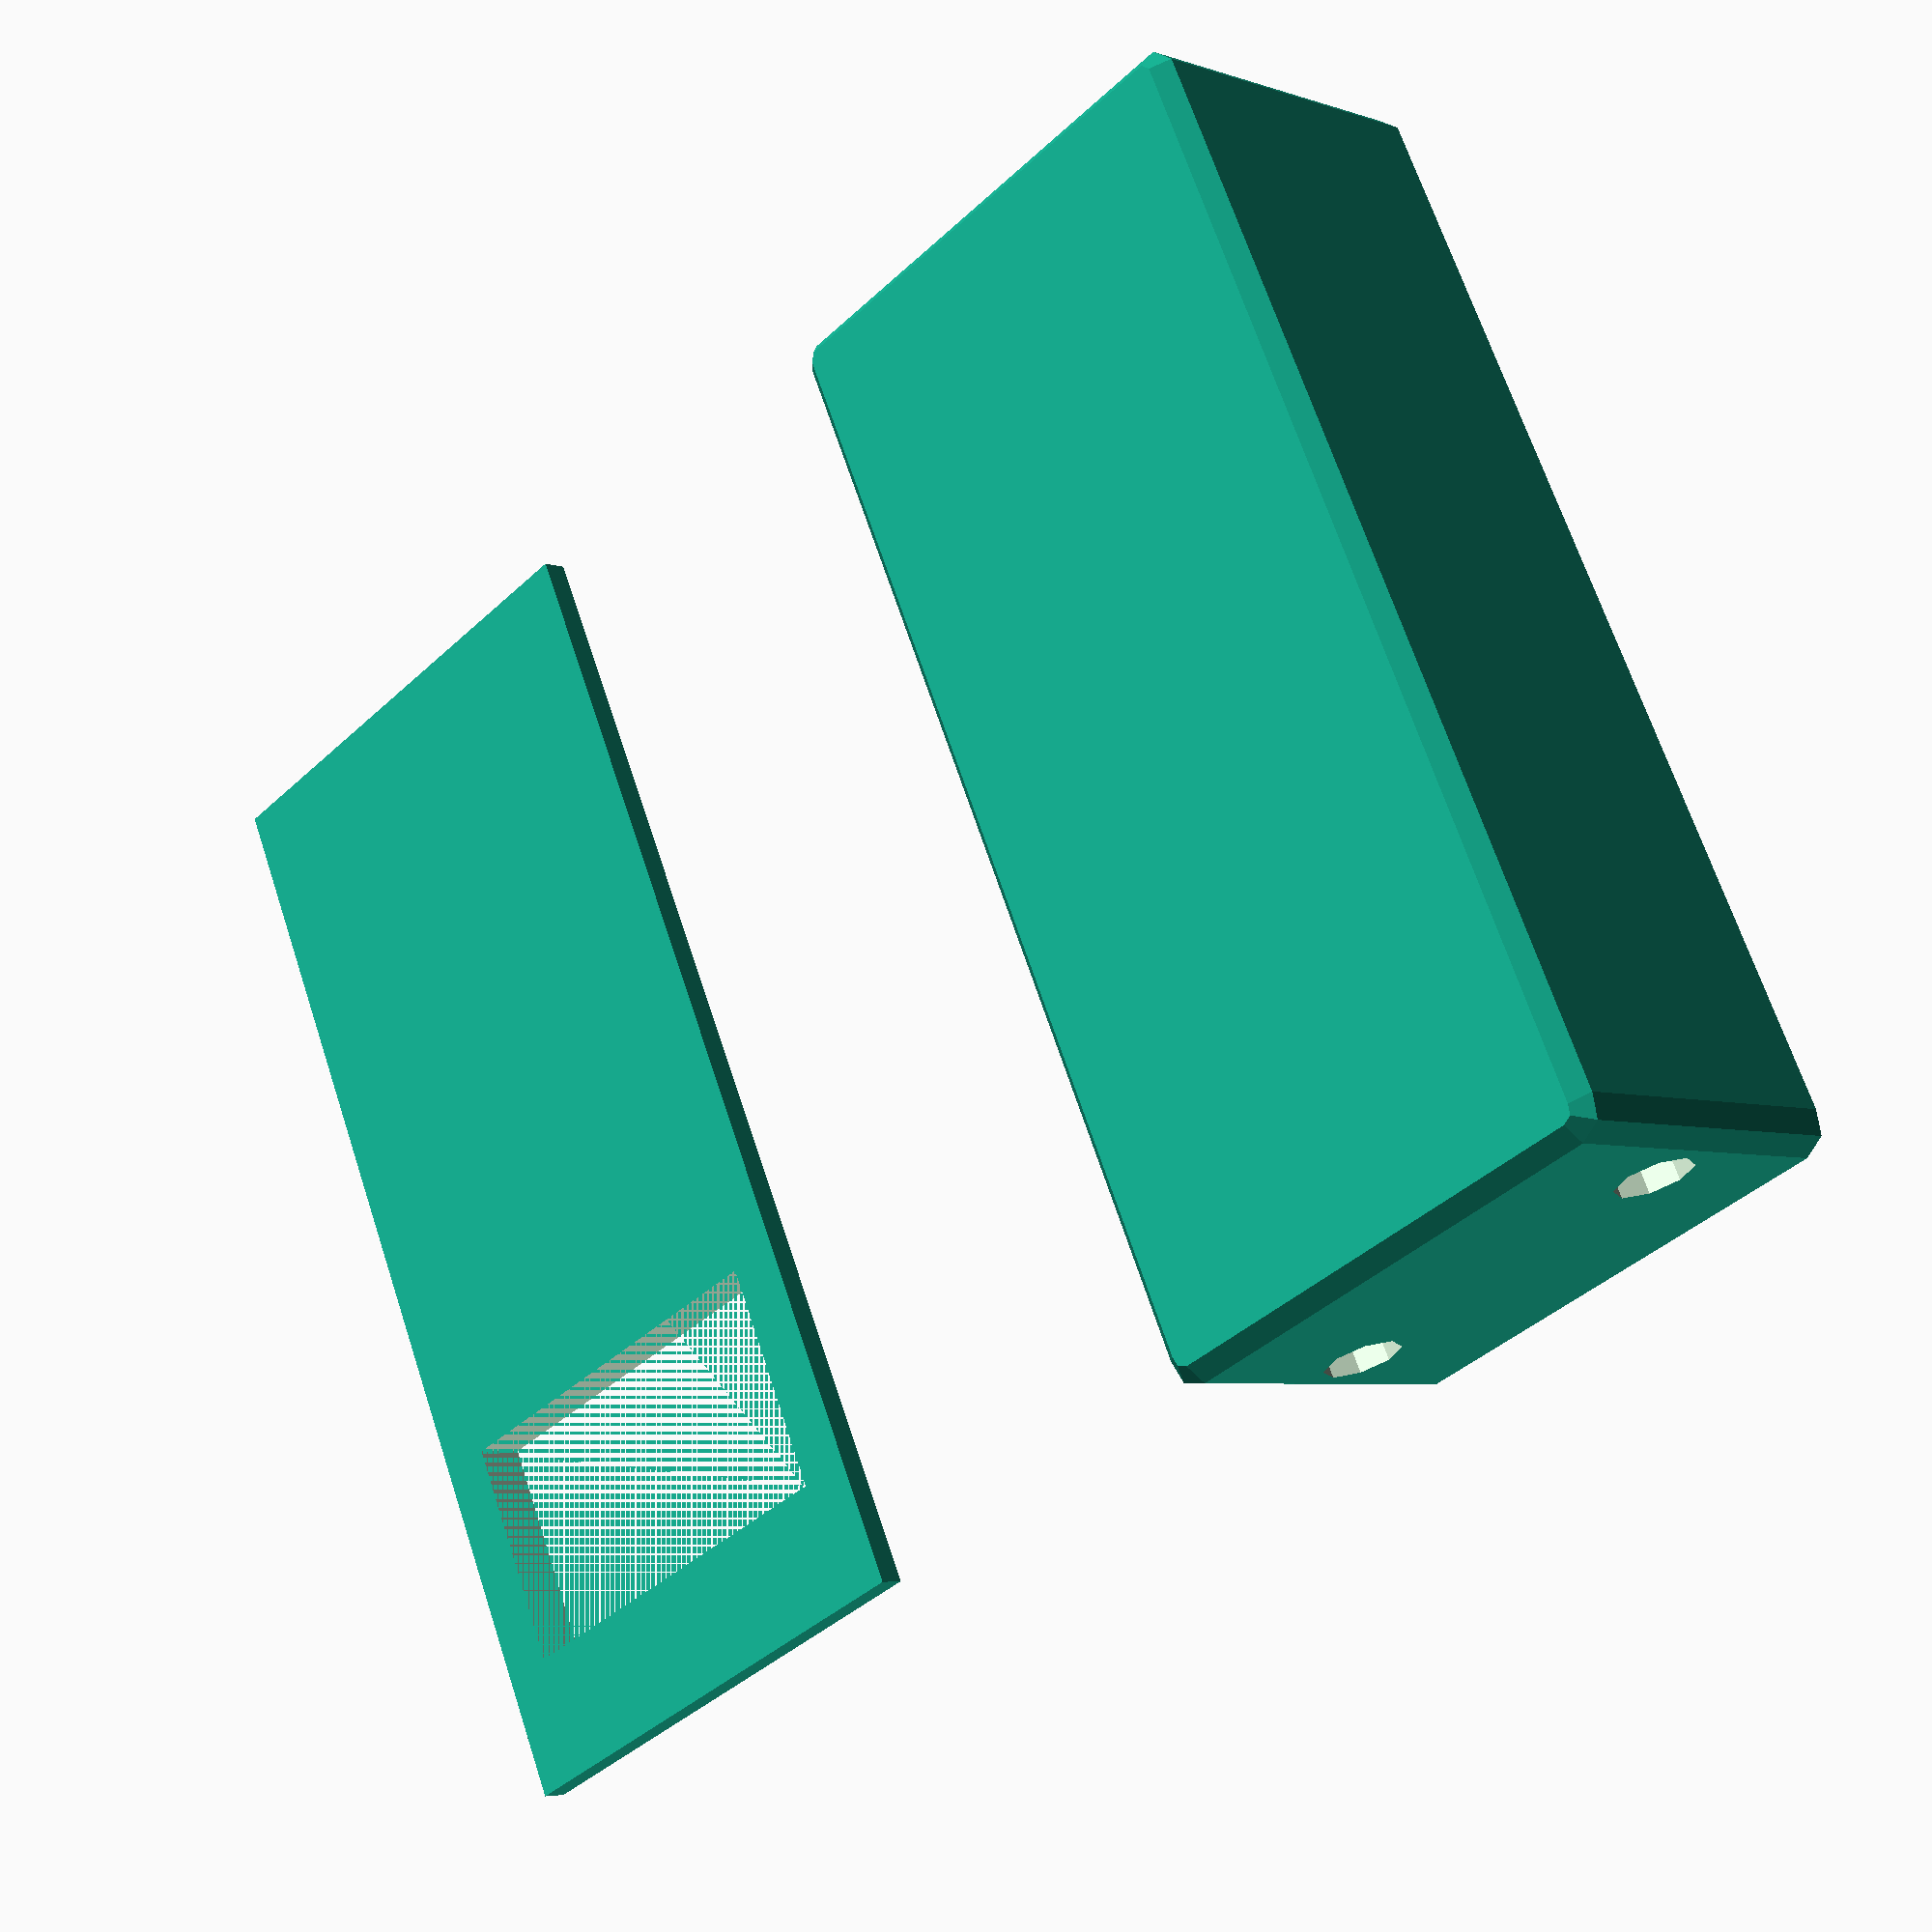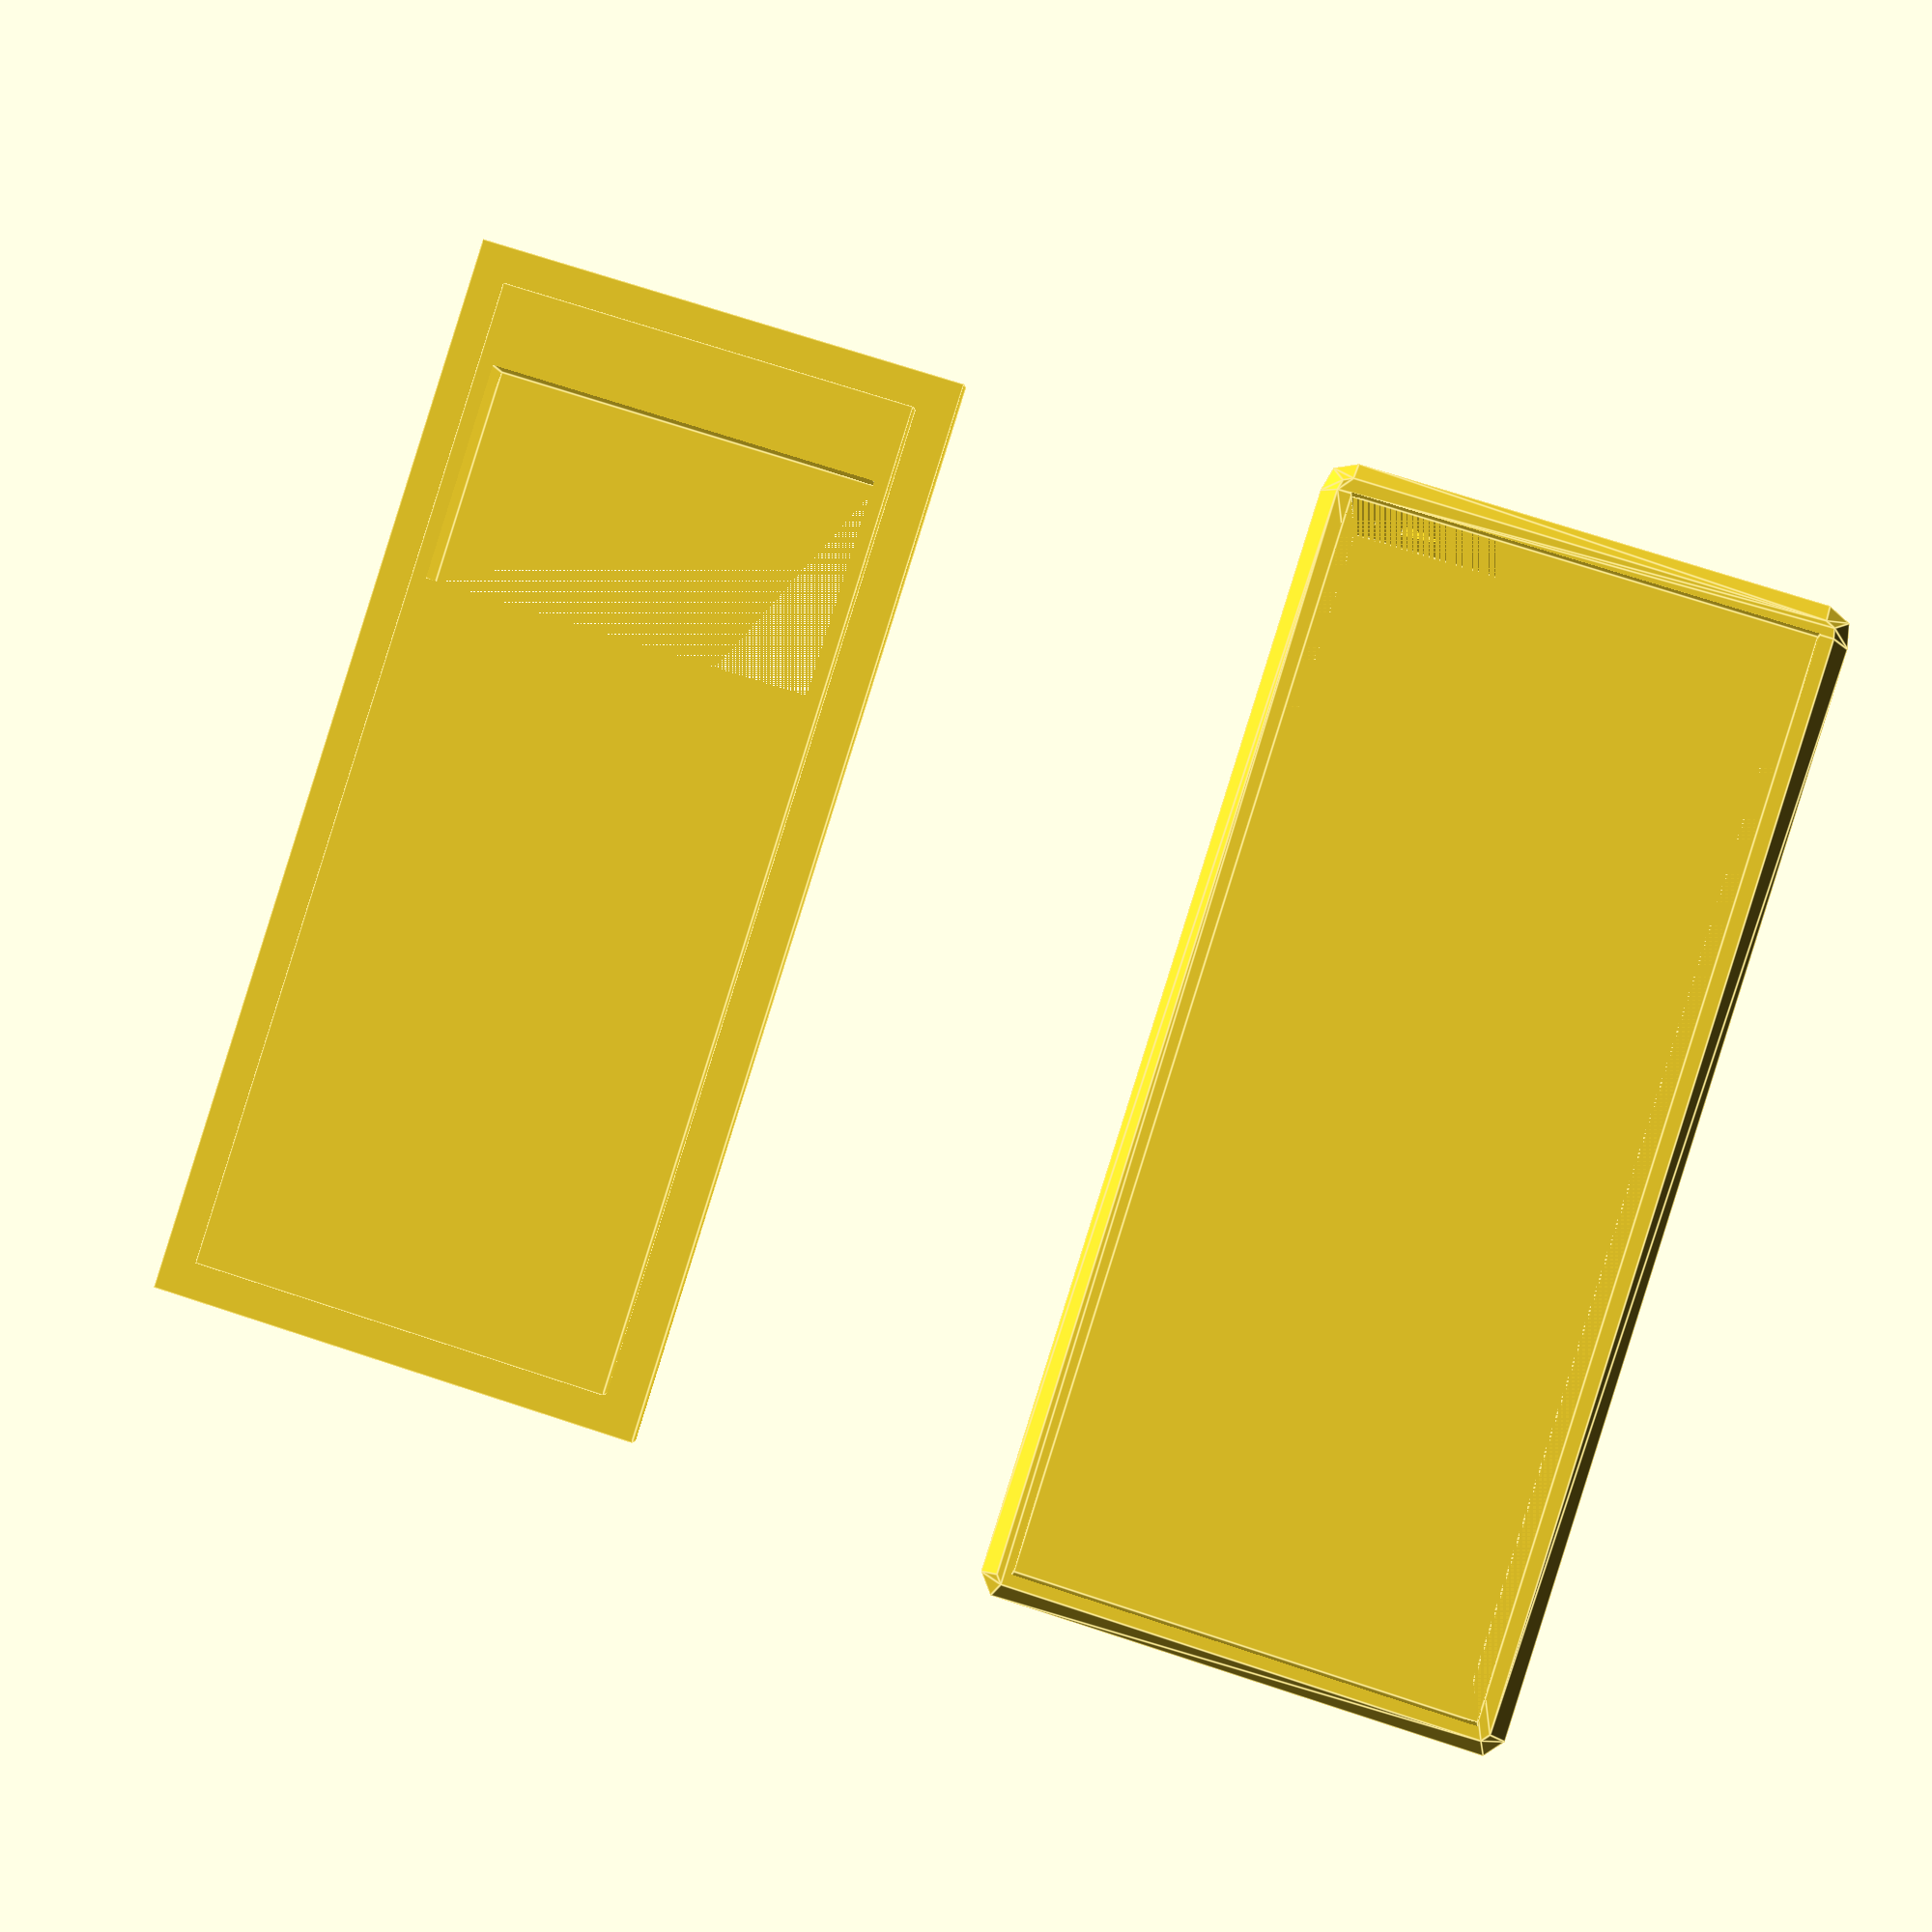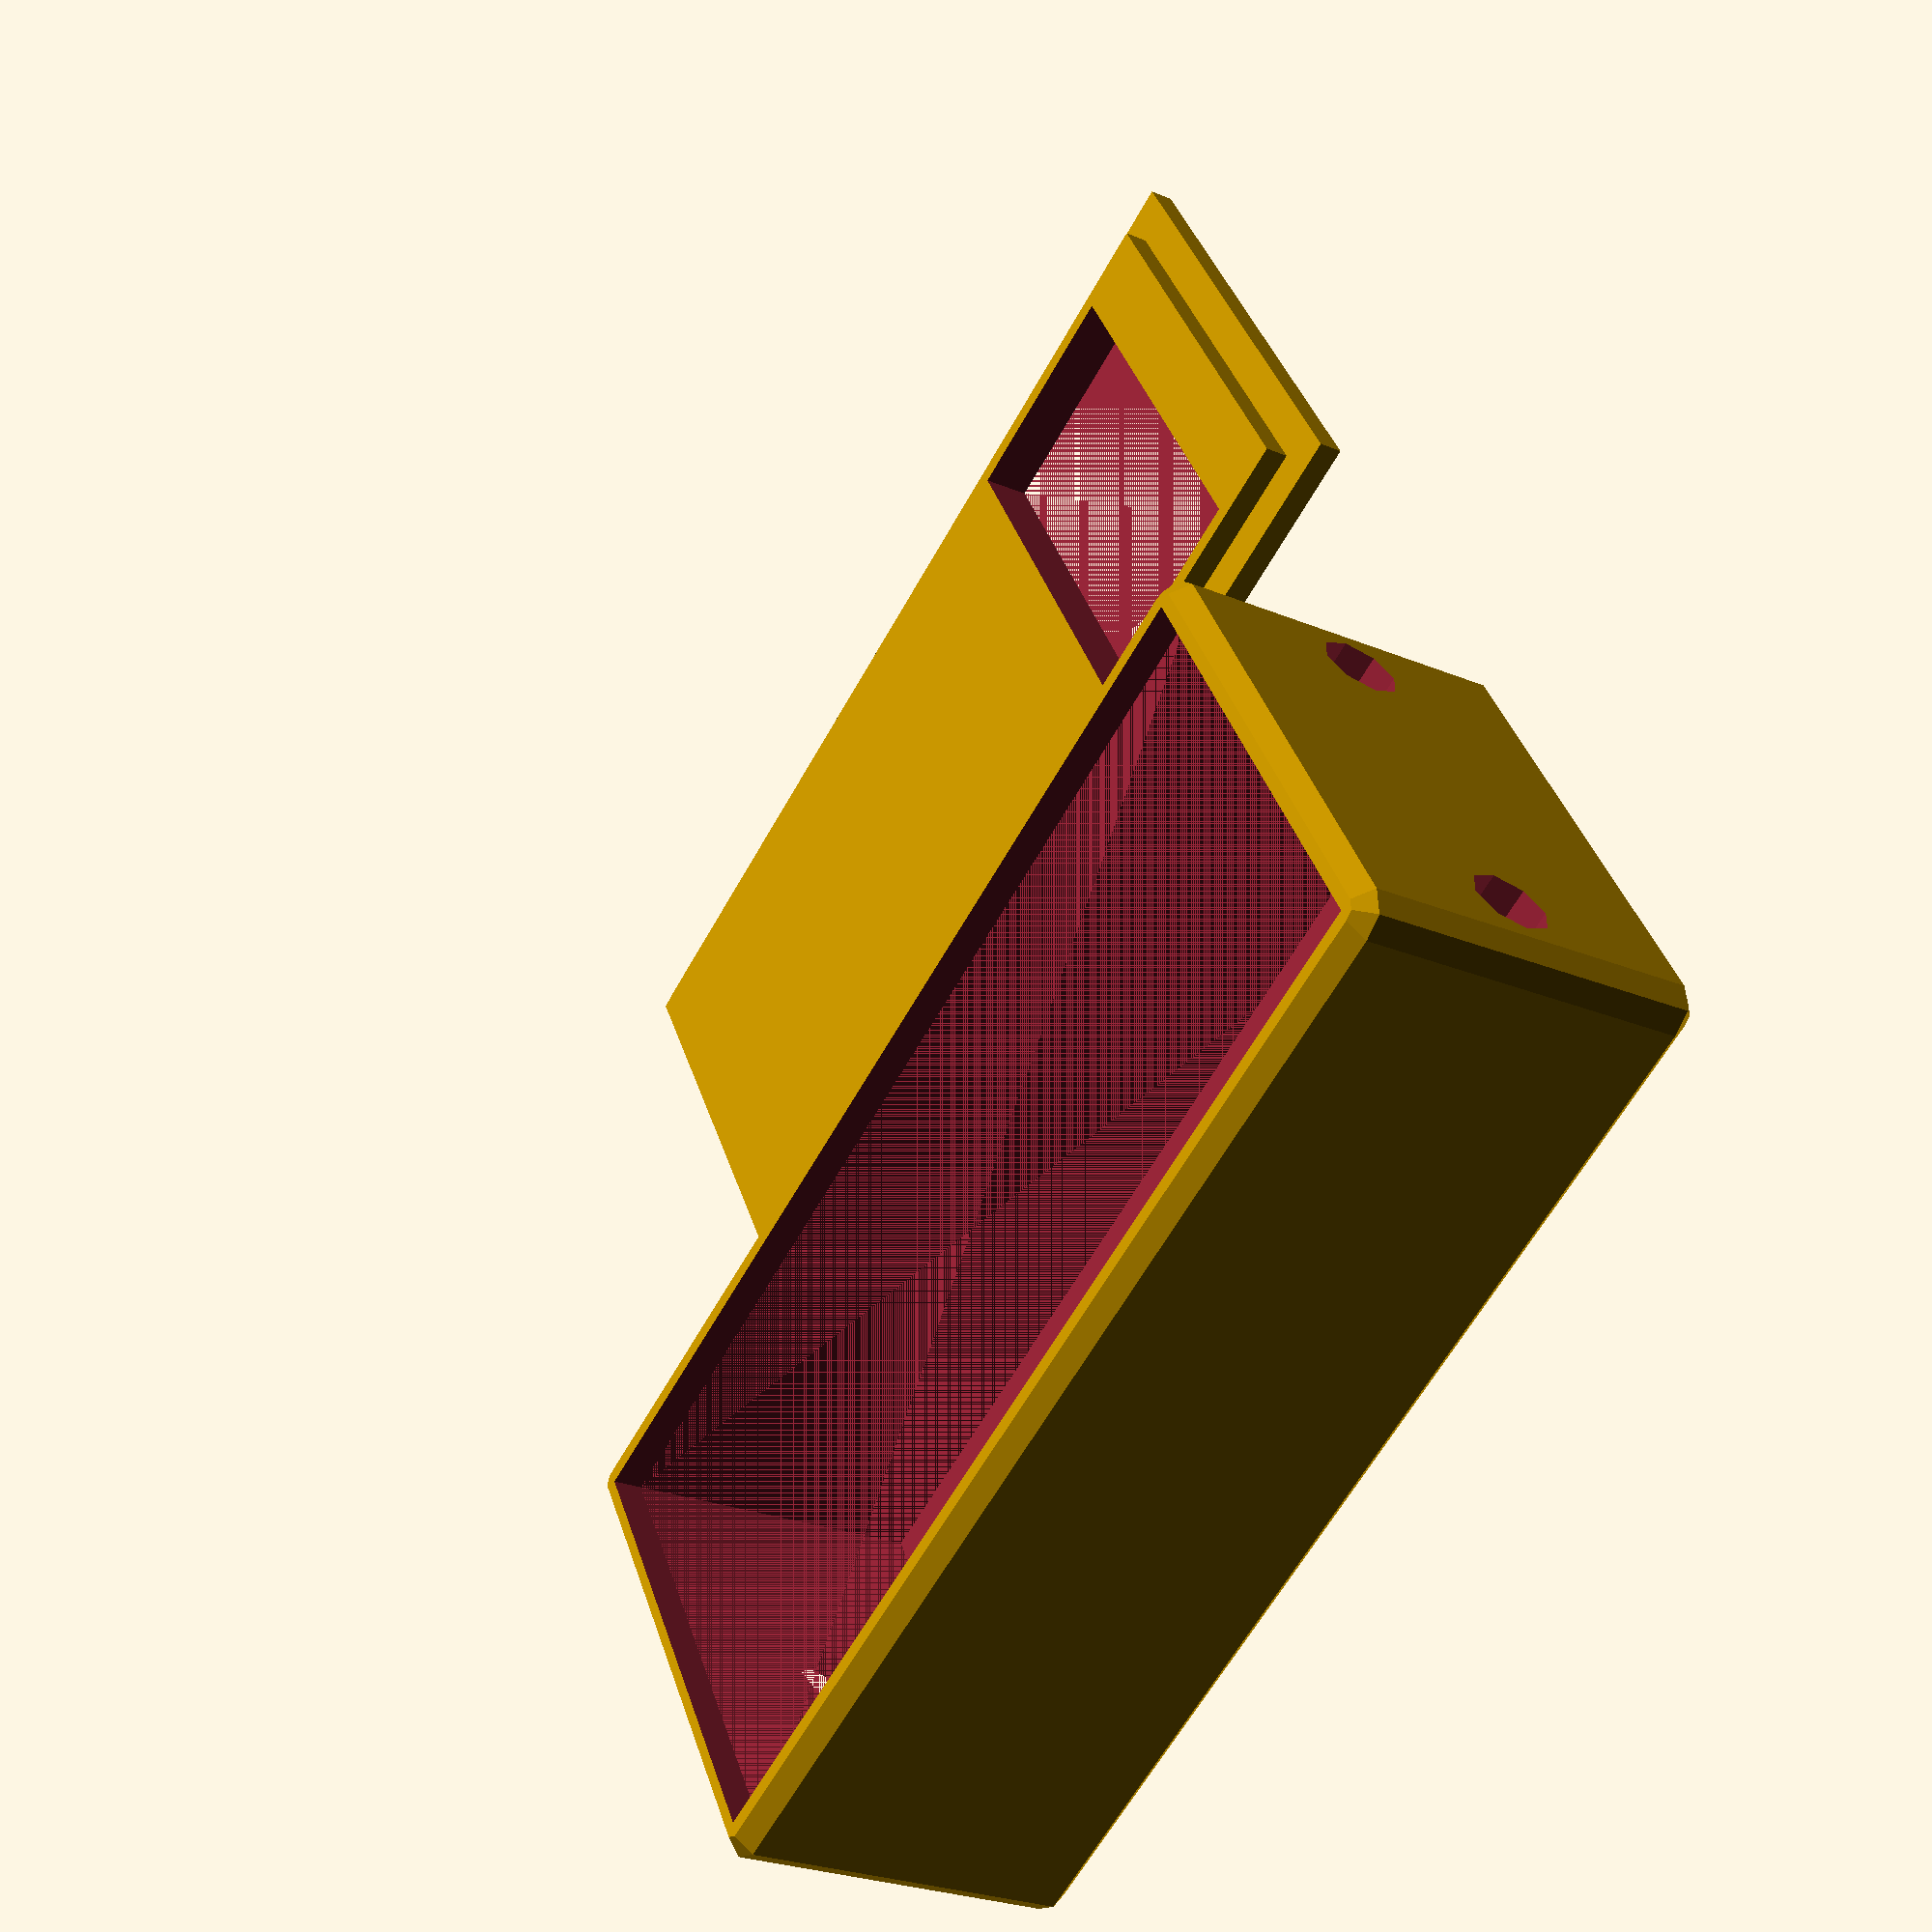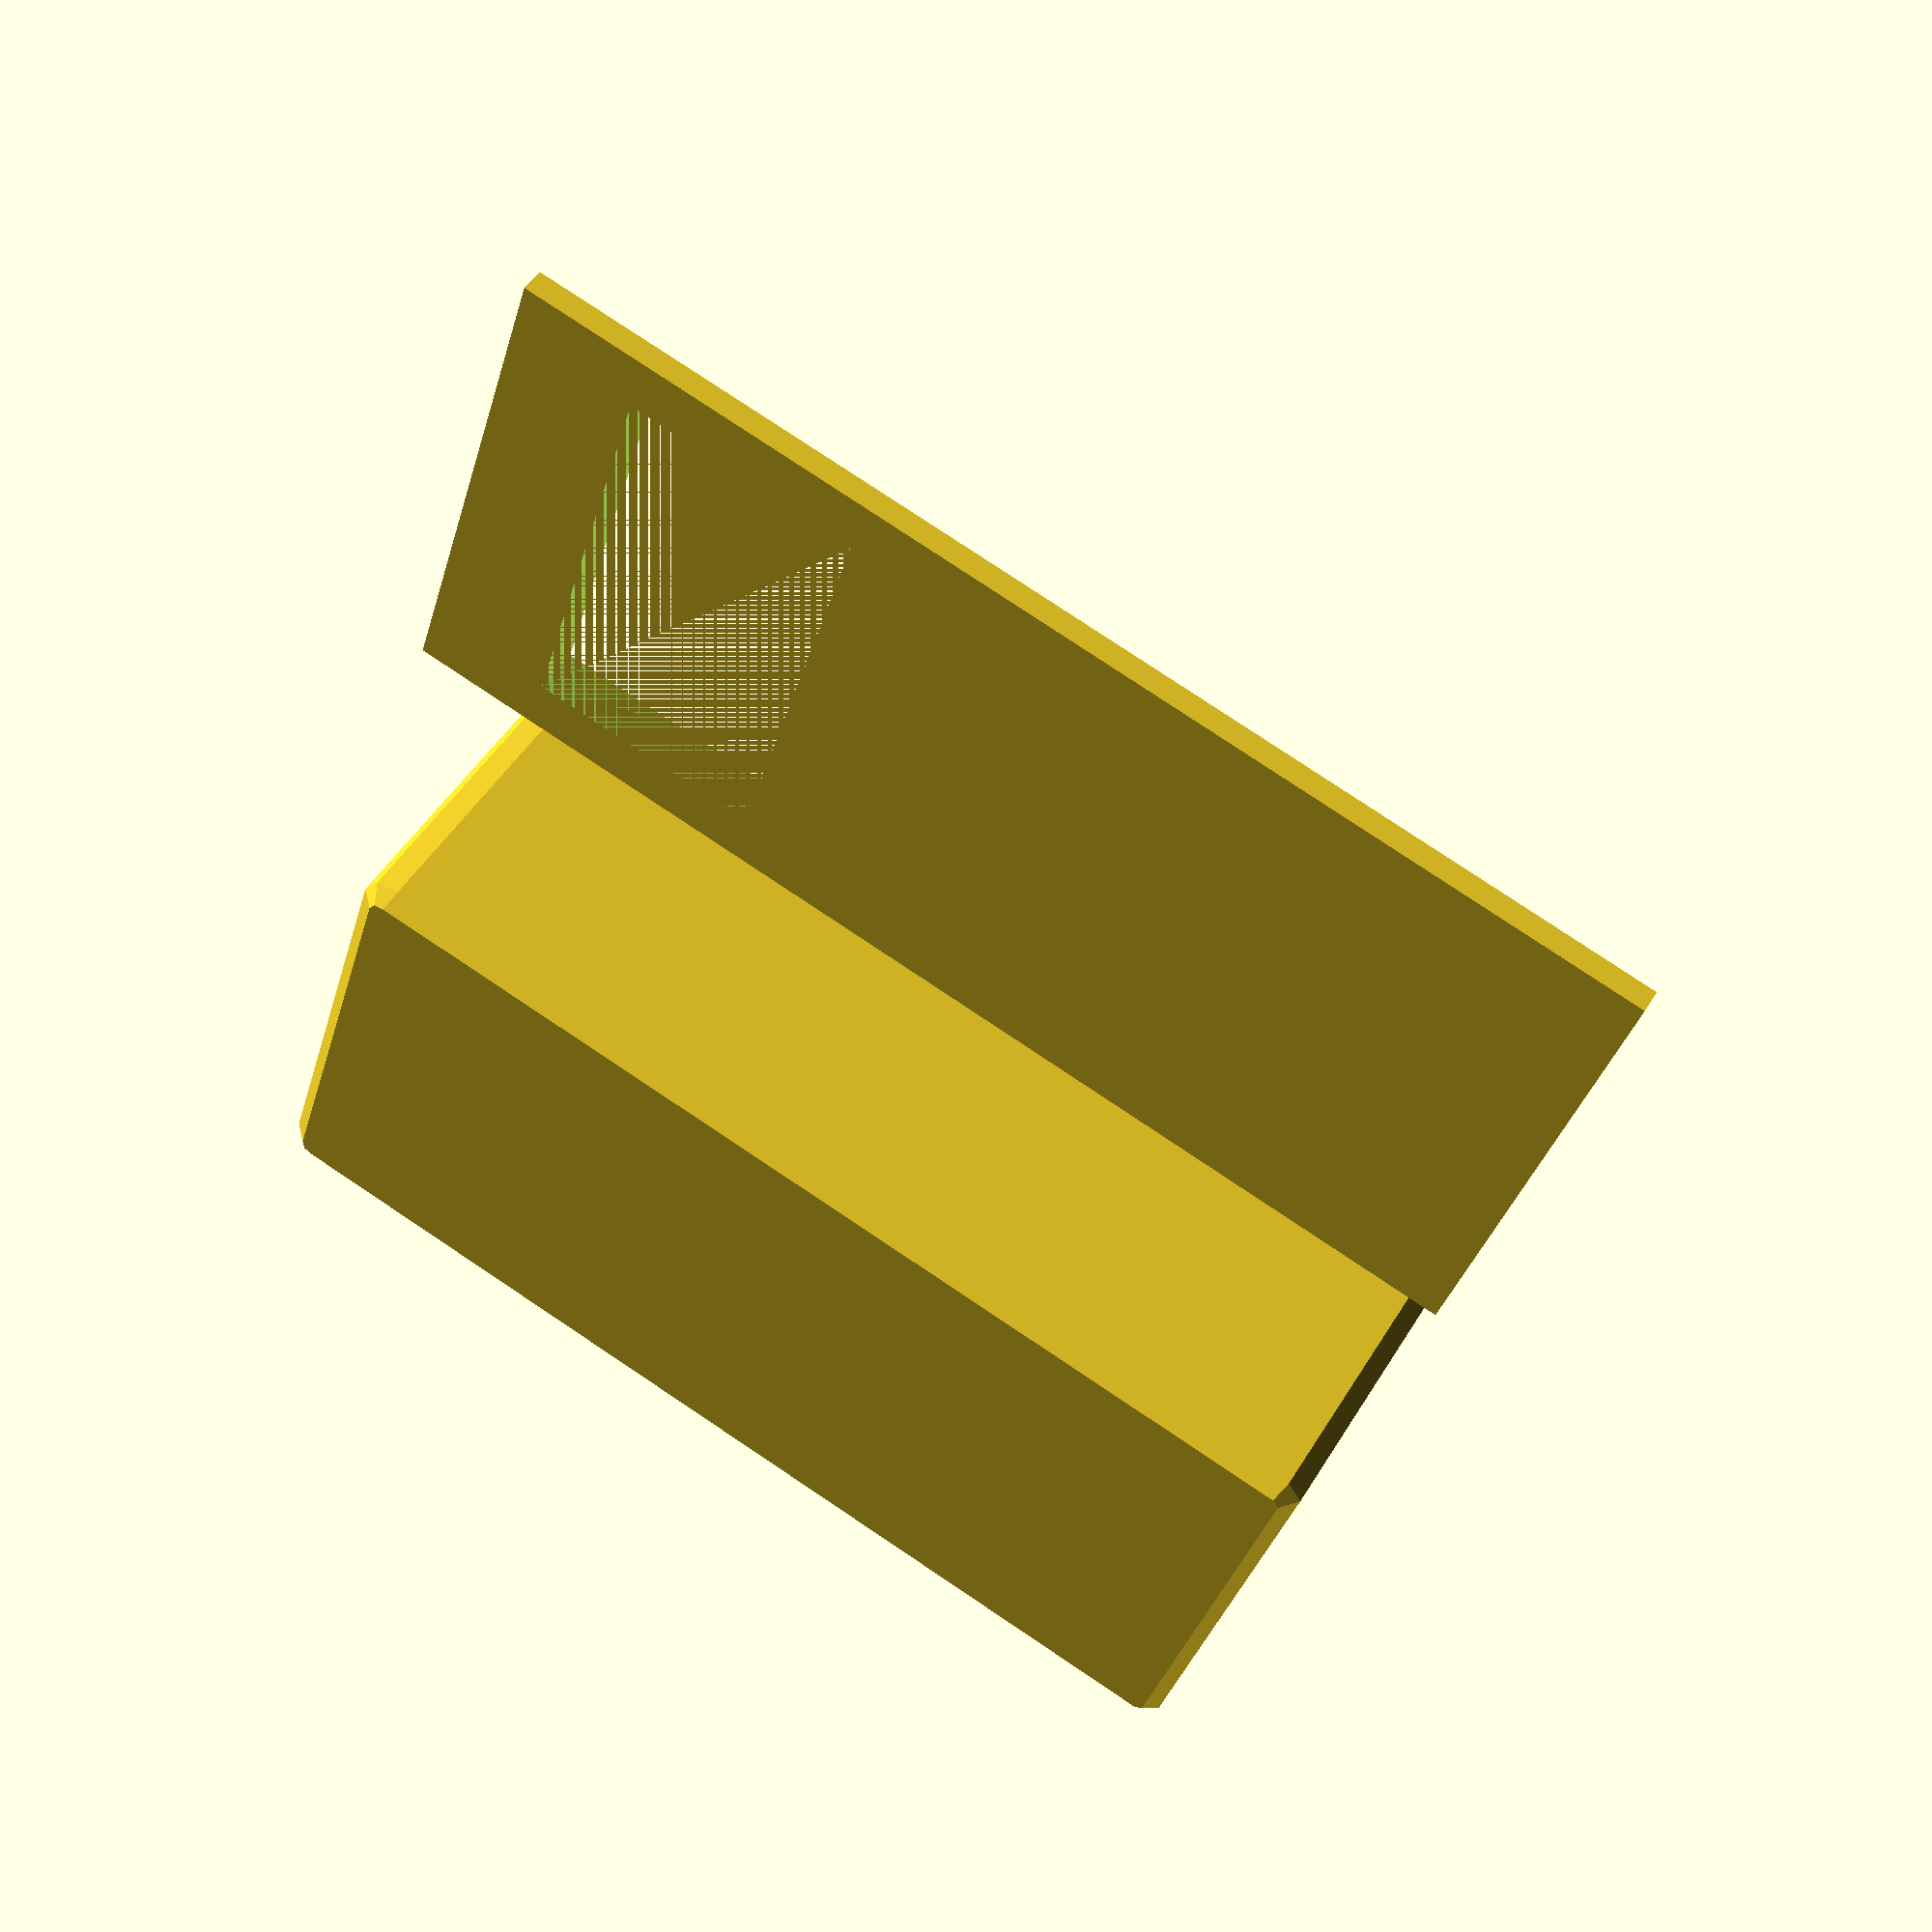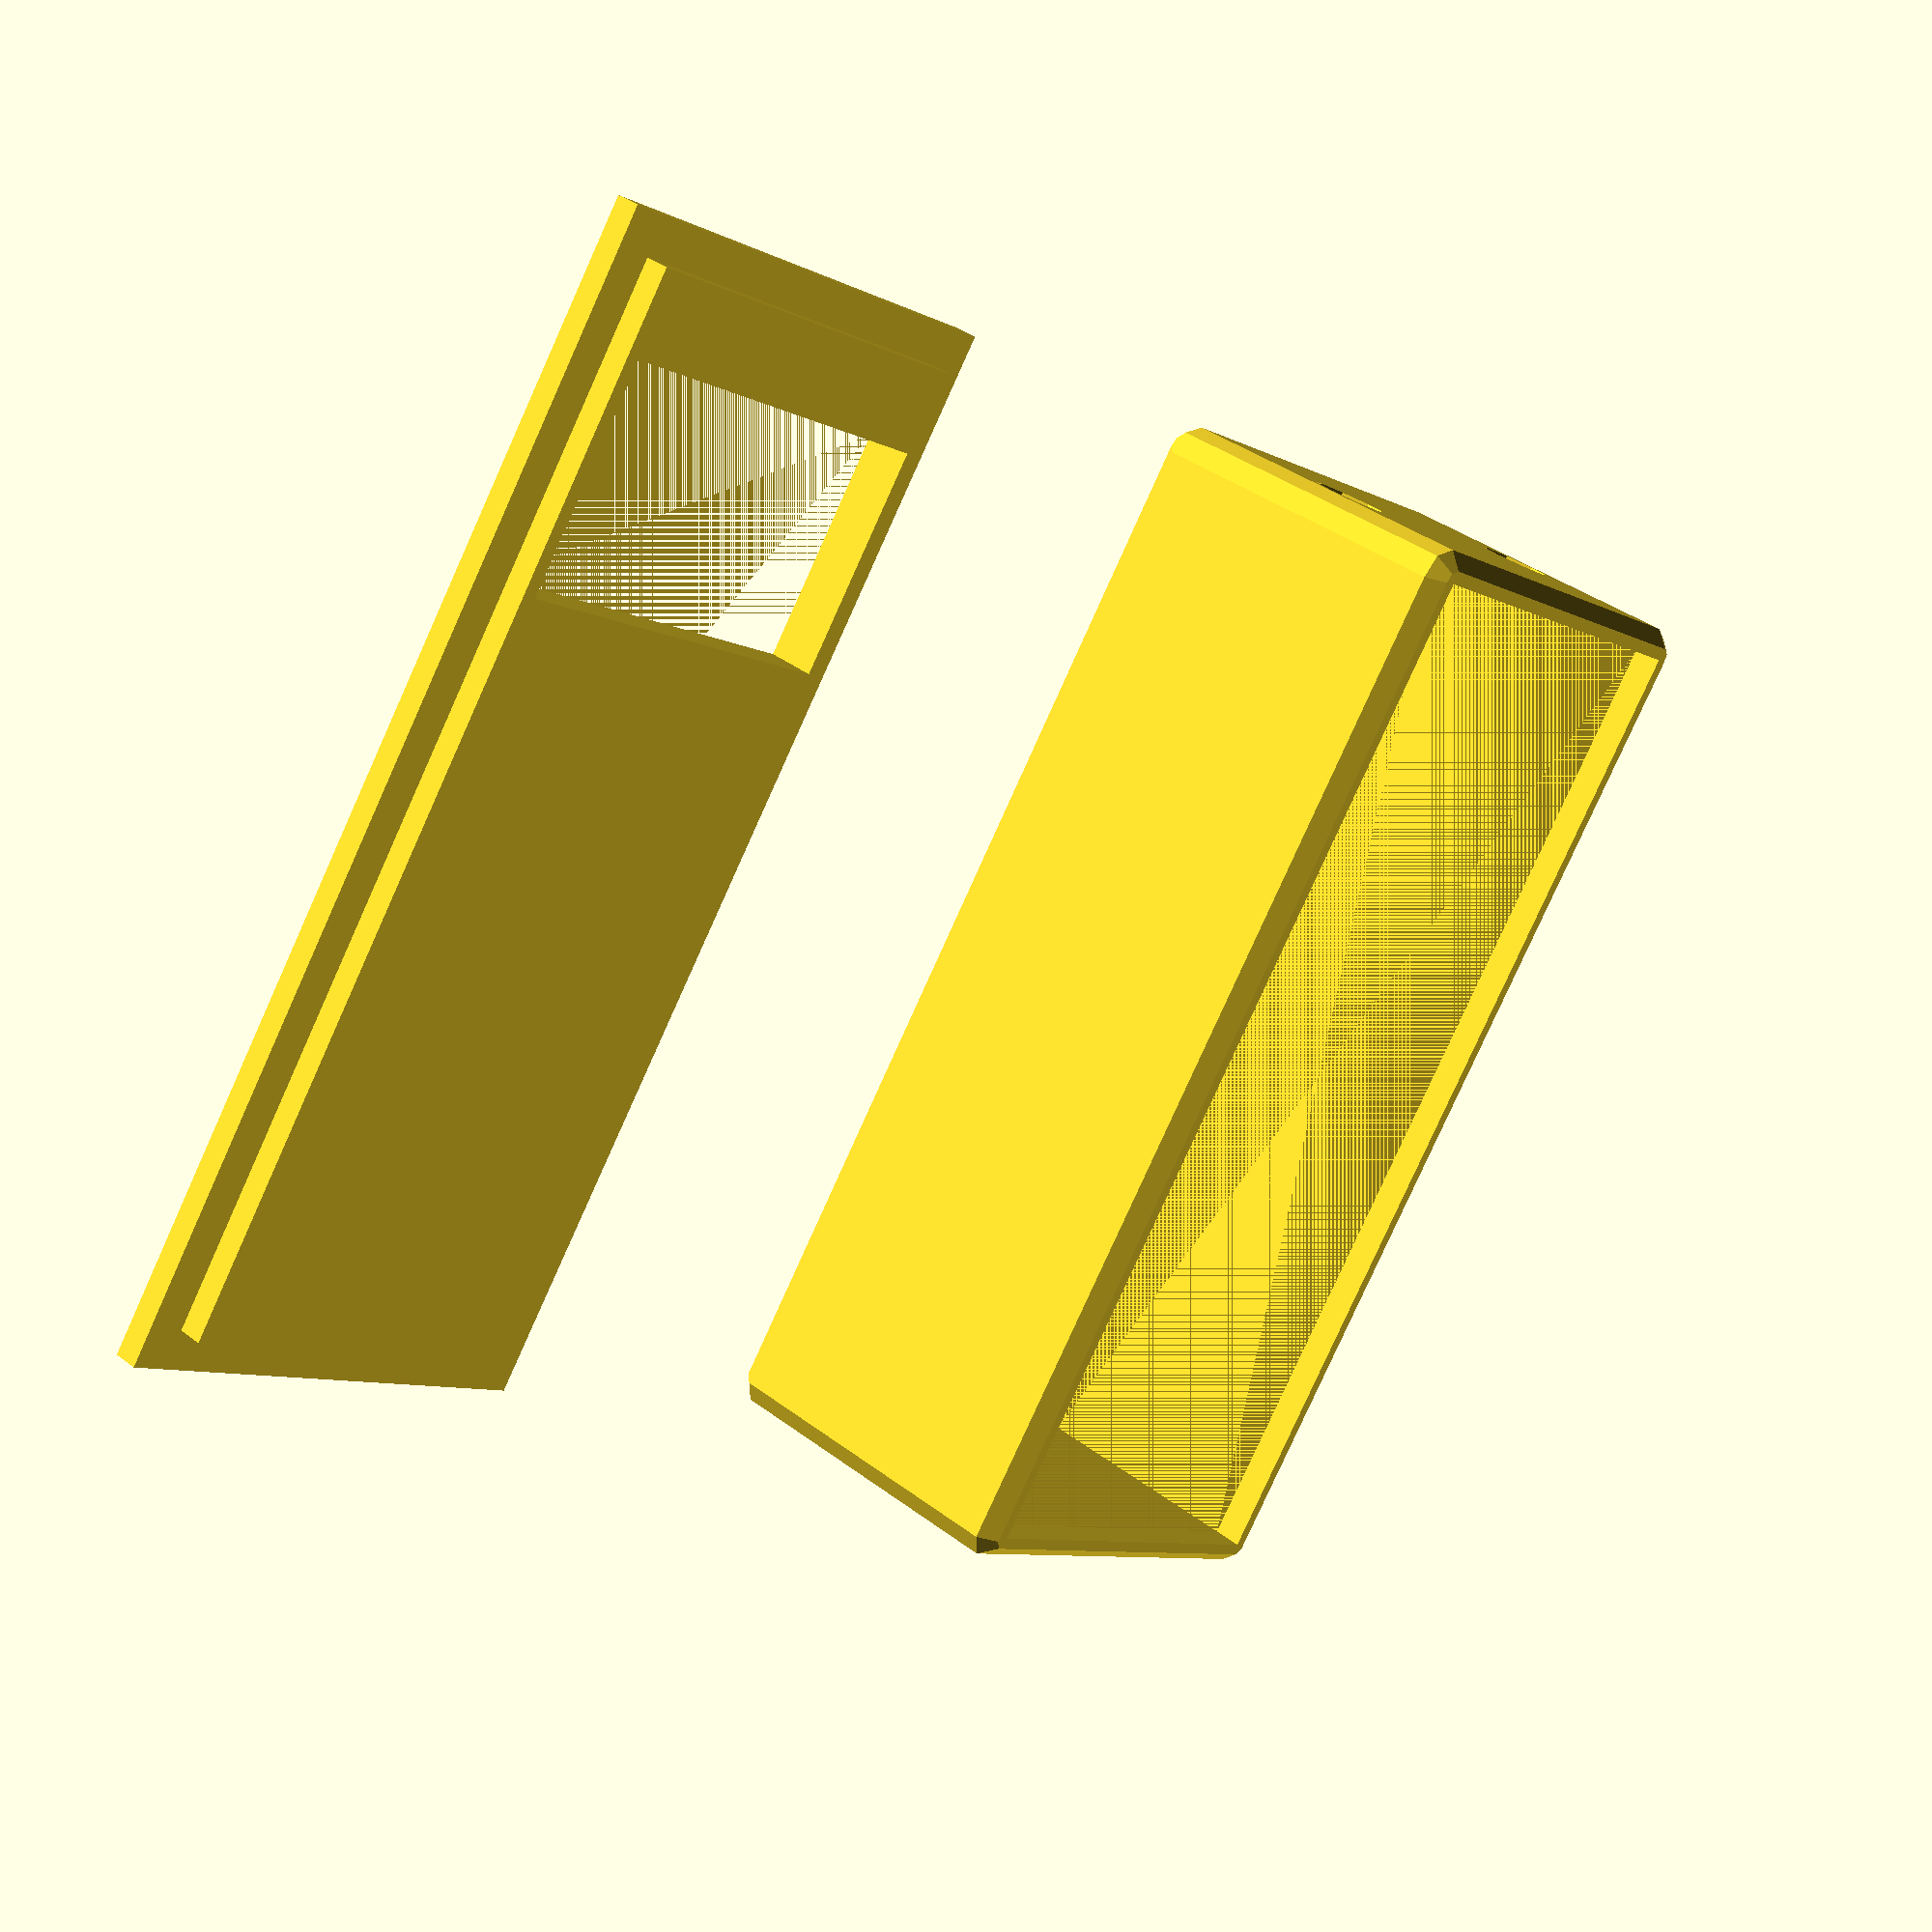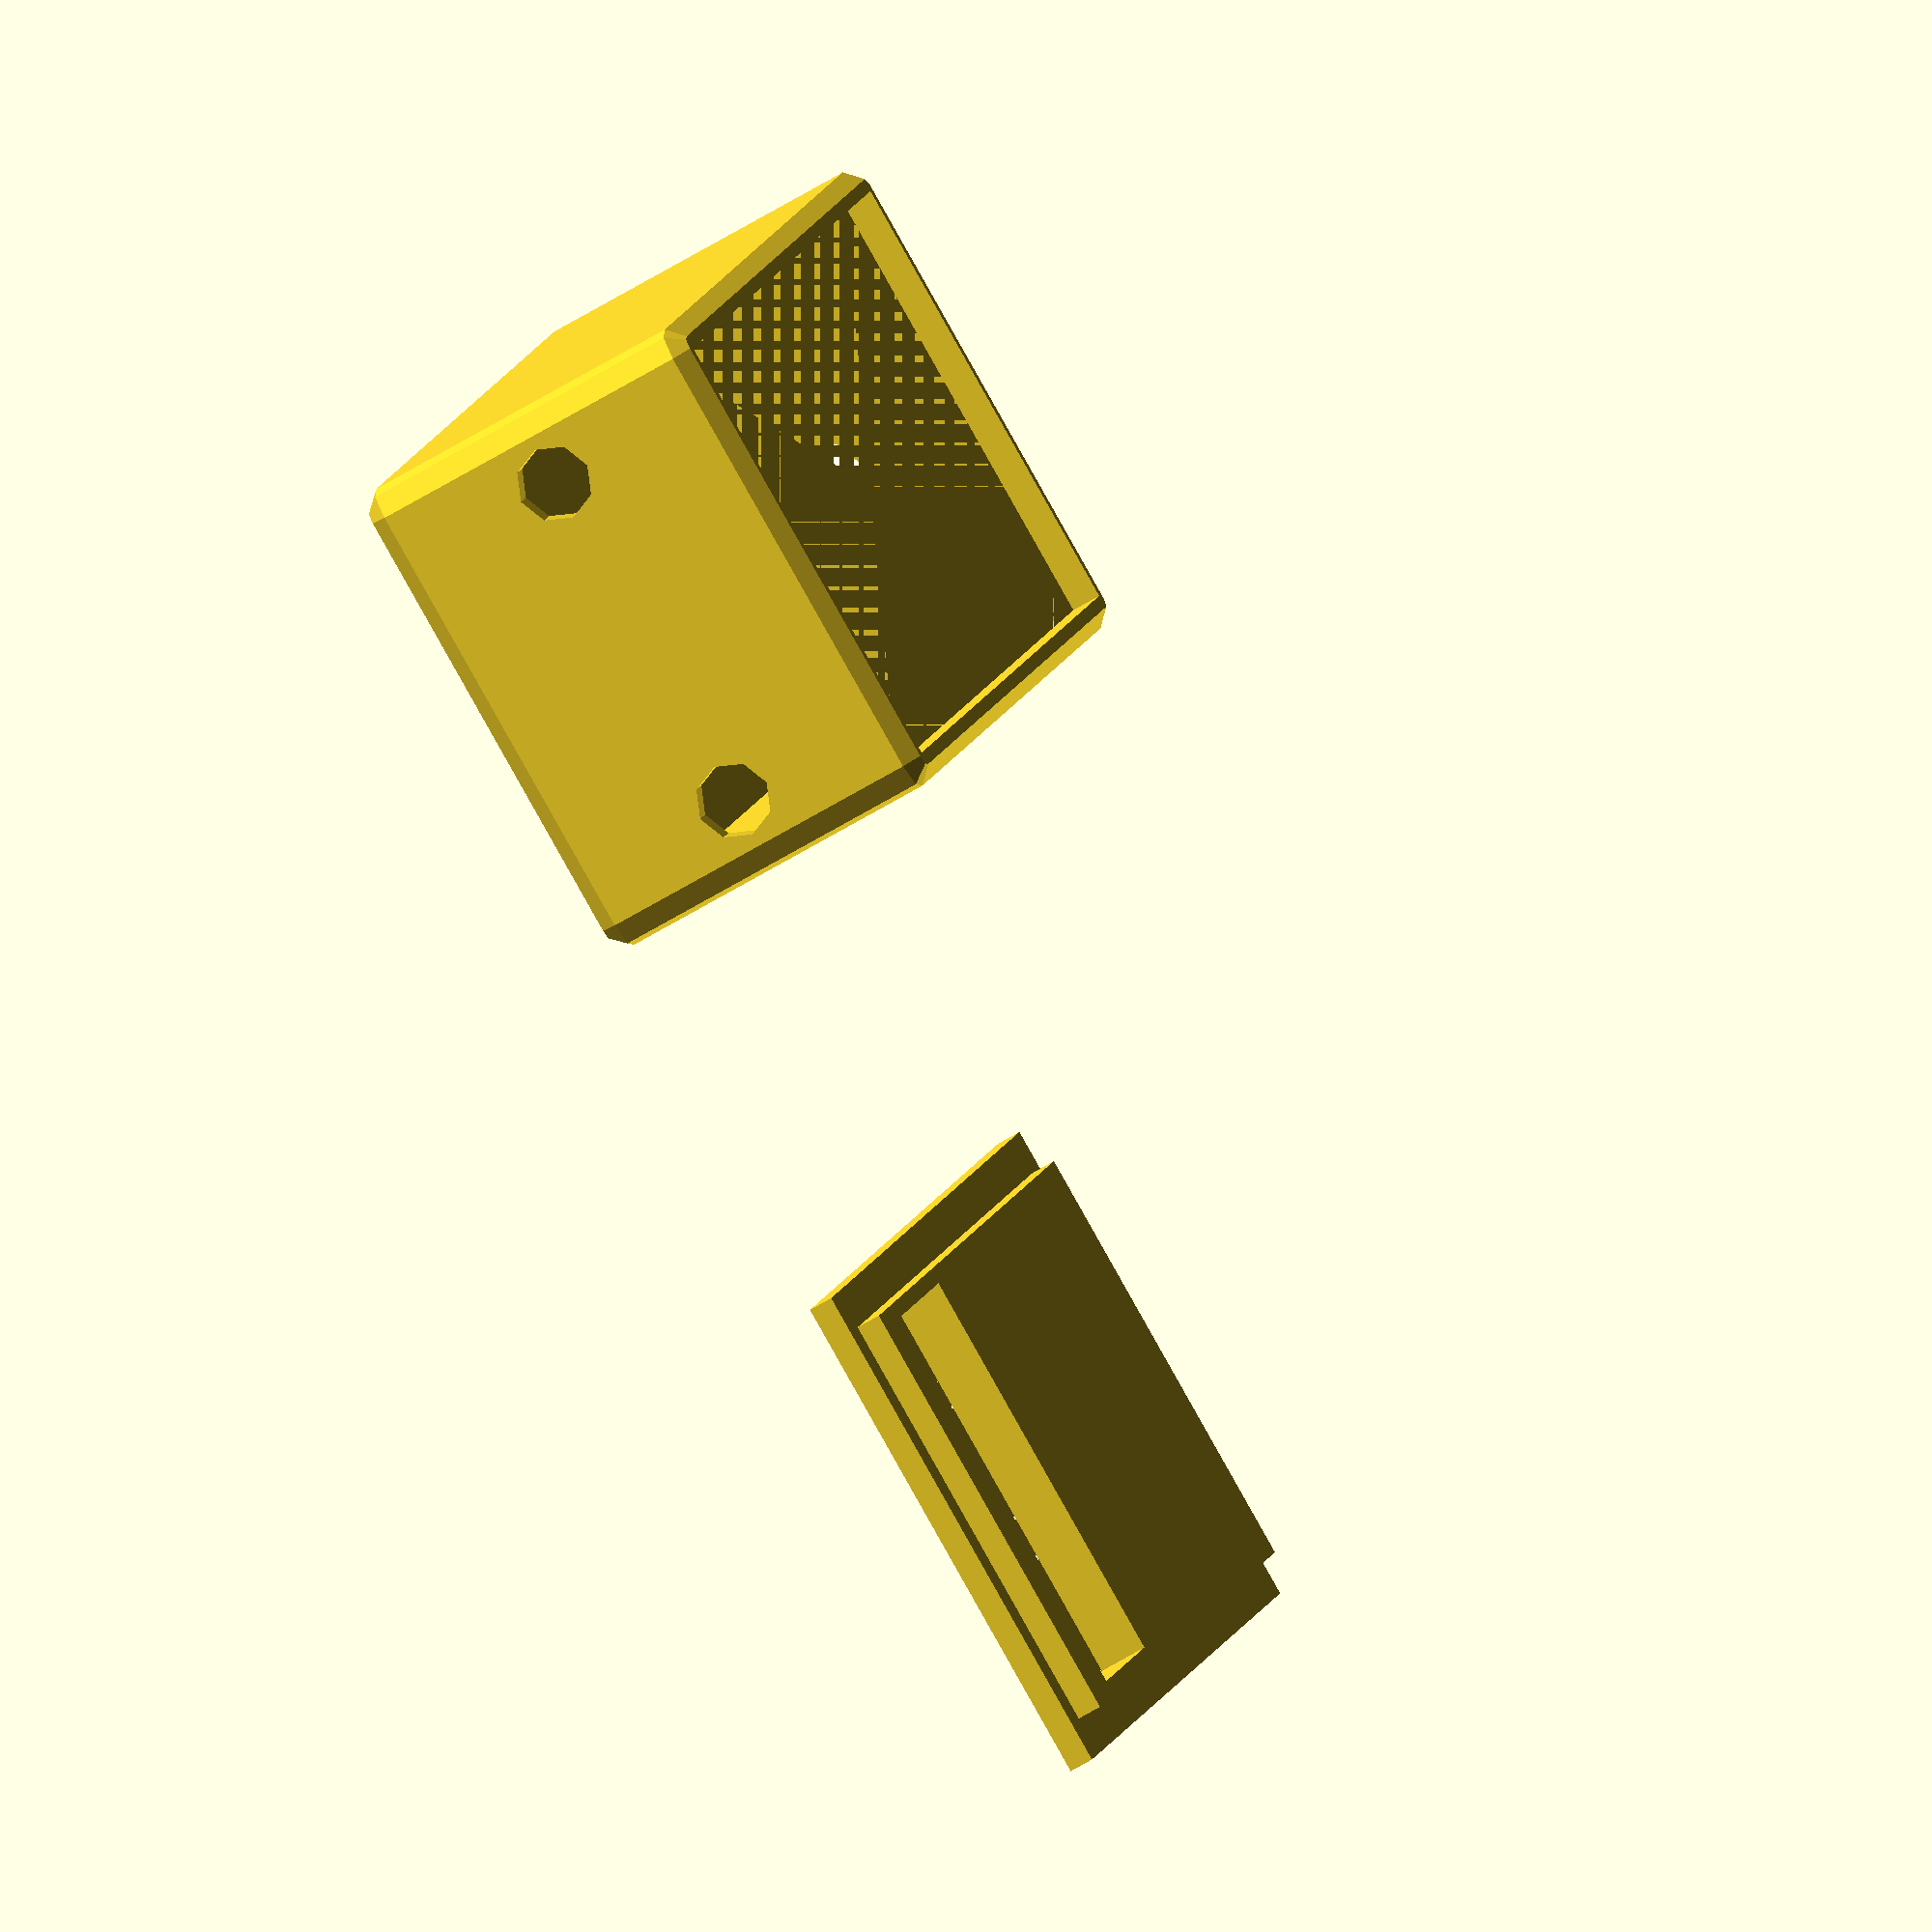
<openscad>
// Written by Jordi Riera-Babures <jrierab@gmail.com>
// LM2596 V1.0 - Parameterisized for Customizer
//
// To the extent possible under law, the author(s) have dedicated all
// copyright and related and neighboring rights to this software to the
// public domain worldwide. This software is distributed without any
// warranty.
//
// You should have received a copy of the CC0 Public Domain
// Dedication along with this software.
// If not, see <http://creativecommons.org/publicdomain/zero/1.0/>.

// Length of the board (mm)
Board_Length = 70;          // [40:300]
// Width of the board (mm)
Board_Width = 30;           // [10:40]
// Height of the board and its components (mm)
Board_Height = 20;          // [10:40]
// Volatge Window height (mm)
Voltage_Window = 15;        // [10:20]
// Volatge Window offset (mm)
Voltage_Window_offset = 5;  // [0:20]

// Input/output hole radius
Hole_radius = 2.5;          // [2:10]

// Space to take into account around the board (mm)
Security_Margin = 1;        // [0:5]
// Wall thickness (mm)
Wall_Thickness = 1.6;       // [1:5]

// Account for security margins and walls
Xtra = Security_Margin + 2*Wall_Thickness;
// Hole pos
Hole_pos_x = (Board_Length + Xtra) / 2;



// Build the box
translate([0, -Board_Width, (Board_Height + Xtra)/2]) LM2596_case();
// And the lidl
mirror([0, 0, 1]) translate([0, Board_Width, -1.5*Wall_Thickness]) LM2596_lid();

module LM2596_lid() {
    difference() {
        union() {
            // Internal lid
            cube([Board_Length - Security_Margin, Board_Width - Security_Margin, Wall_Thickness], true);
            translate([0, 0, Wall_Thickness])
                cube([Board_Length + Xtra, Board_Width + Xtra, Wall_Thickness], true);
        }
        union() {
            // Voltage window hole
            translate([(Board_Length - Voltage_Window)/2 - Voltage_Window_offset - Security_Margin, 0, 0])
                cube([Voltage_Window, Board_Width - 3*Security_Margin, 3*Wall_Thickness], true);
        }
    }

}

module LM2596_case() {
    // Smooth the case
    Rounded_Corner_Radius = 2;

    // Hole extension
    Hole_h = 1*(Wall_Thickness + Security_Margin);
    // Input hole Y tanslation
    Hole_y = (Board_Width - Hole_radius - 4*Security_Margin)/2;

    // Case
    difference() {
        // External case
        roundedcube_simple([Board_Length + Xtra, Board_Width + Xtra, Board_Height + Xtra], true, Rounded_Corner_Radius);
        // "Empty" inside block
        union() {
            // Internal board space
            cube([Board_Length, Board_Width, Board_Height], true);
            // Remove the top
            translate([0, 0, Board_Height])
                cube([Board_Length, Board_Width, Board_Height], true);
            // Input holes
            translate([Hole_pos_x - Hole_h, Hole_y, 0]) 
                rotate([90, 0, 90])
                    cylinder(Hole_h, r = Hole_radius, true);
            translate([Hole_pos_x - Hole_h, -Hole_y, 0]) 
                rotate([90, 0, 90])
                    cylinder(Hole_h, r = Hole_radius, true);
            // Output hole
            translate([-Hole_pos_x, 0, 0]) 
                rotate([90, 0, 90])
                    cylinder(Hole_h, r = Hole_radius, true);
        }
    }
}





// https://gist.github.com/groovenectar/292db1688b79efd6ce11
module roundedcube_simple(size = [1, 1, 1], center = false, radius = 0.5) {
	// If single value, convert to [x, y, z] vector
	size = (size[0] == undef) ? [size, size, size] : size;

	translate = (center == false) ?
		[radius, radius, radius] :
		[
			radius - (size[0] / 2),
			radius - (size[1] / 2),
			radius - (size[2] / 2)
	];

	translate(v = translate)
	minkowski() {
		cube(size = [
			size[0] - (radius * 2),
			size[1] - (radius * 2),
			size[2] - (radius * 2)
		]);
		sphere(r = radius);
	}
}


</openscad>
<views>
elev=5.2 azim=115.4 roll=223.5 proj=p view=solid
elev=1.7 azim=287.5 roll=5.1 proj=p view=edges
elev=205.3 azim=149.1 roll=124.2 proj=p view=solid
elev=312.7 azim=342.9 roll=209.5 proj=p view=wireframe
elev=322.2 azim=306.3 roll=313.9 proj=p view=wireframe
elev=65.7 azim=108.4 roll=301.2 proj=o view=solid
</views>
